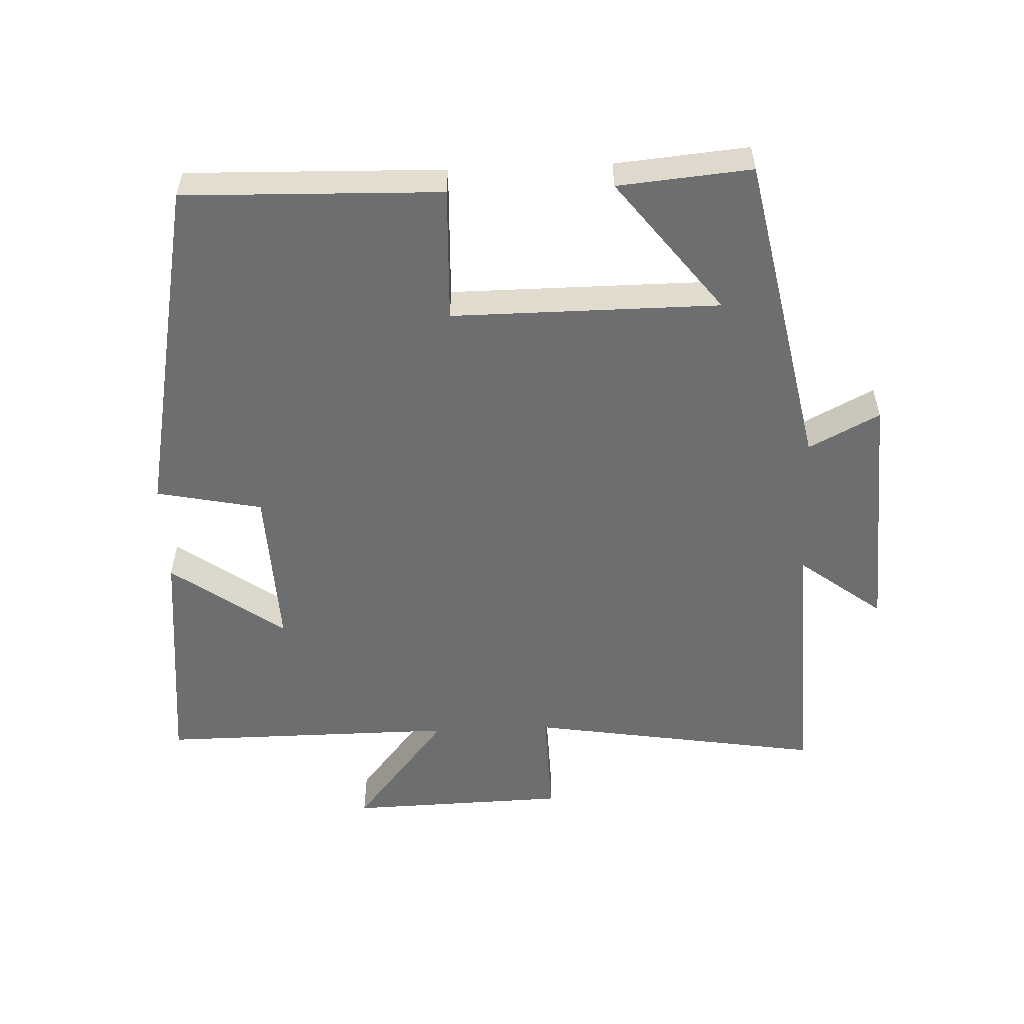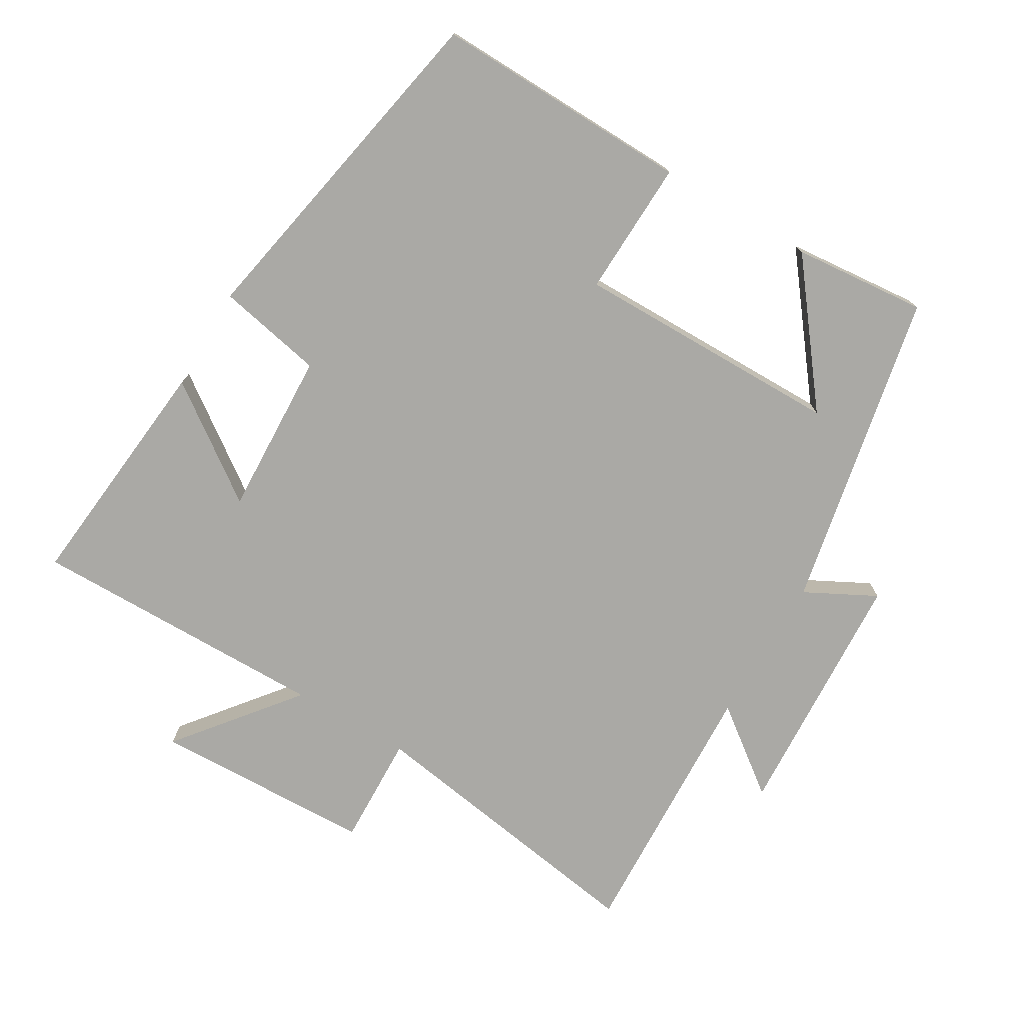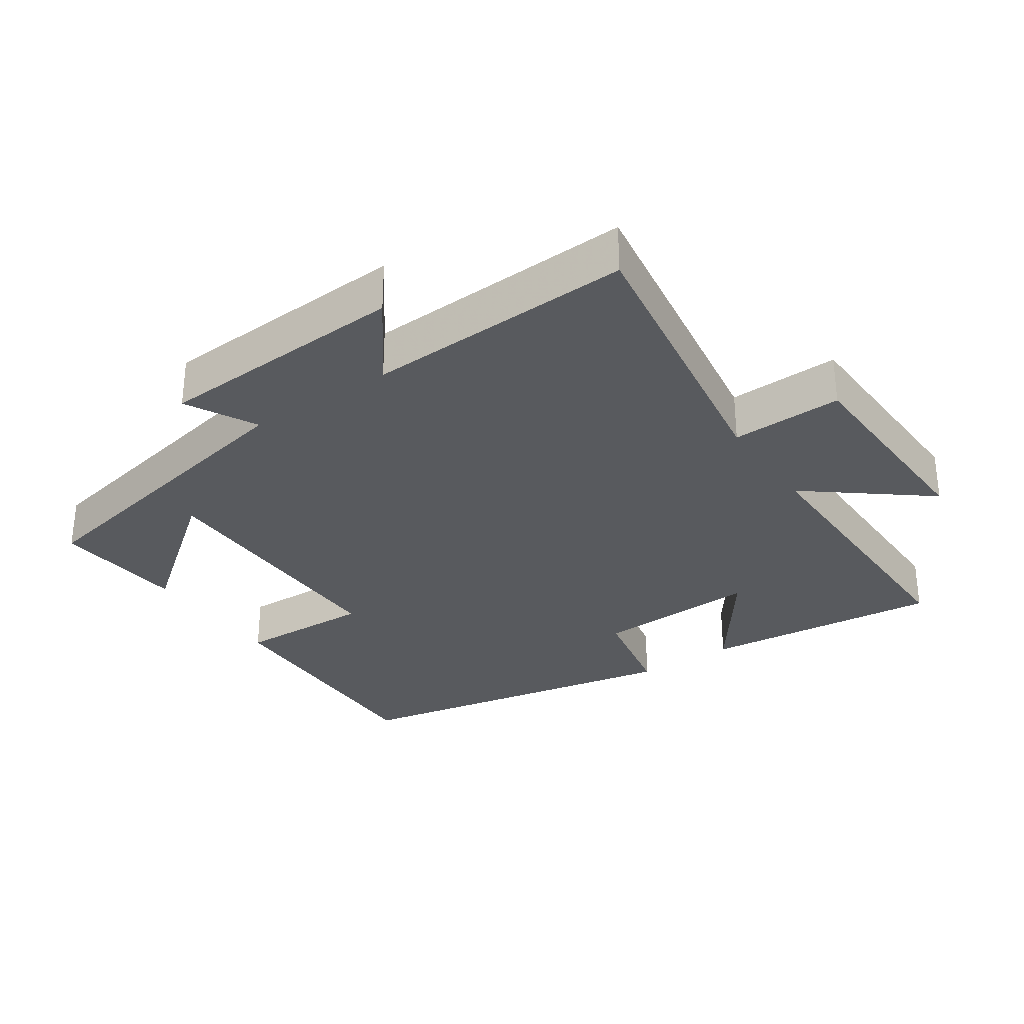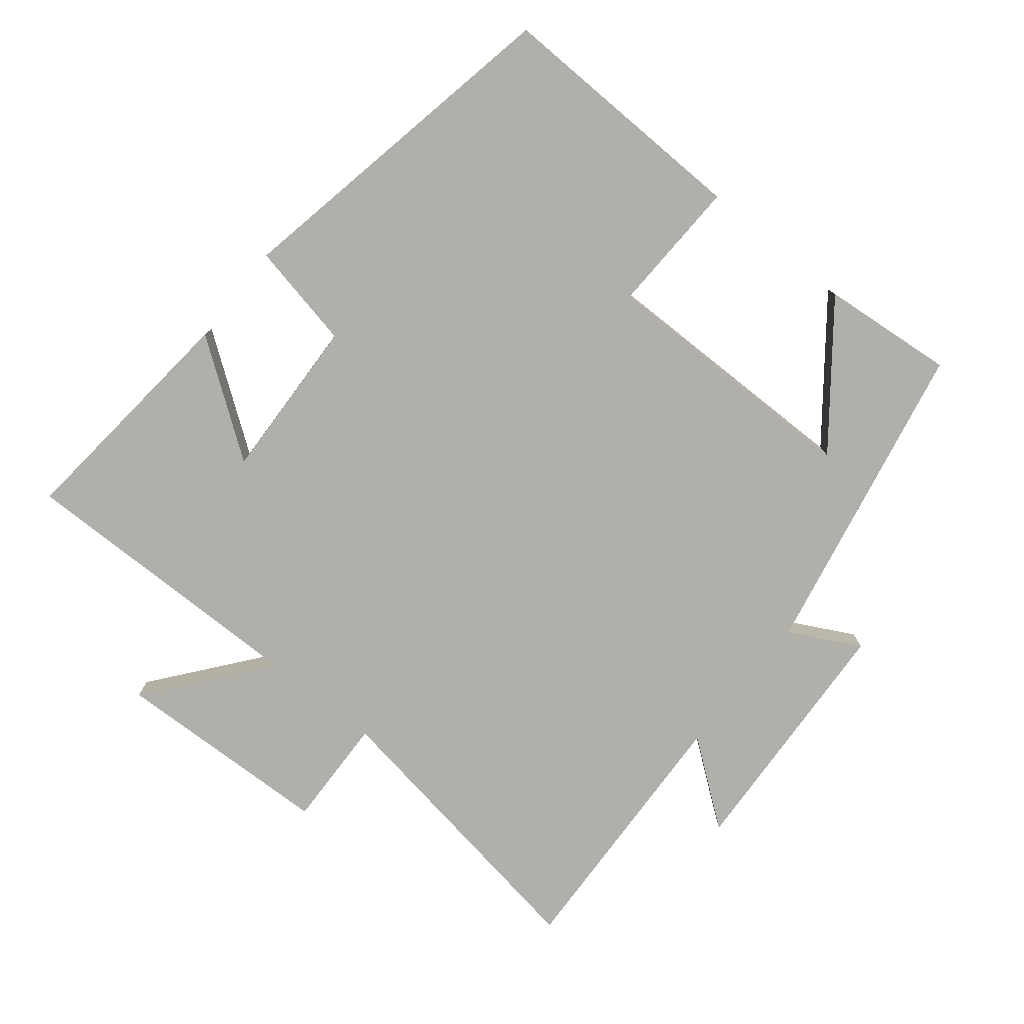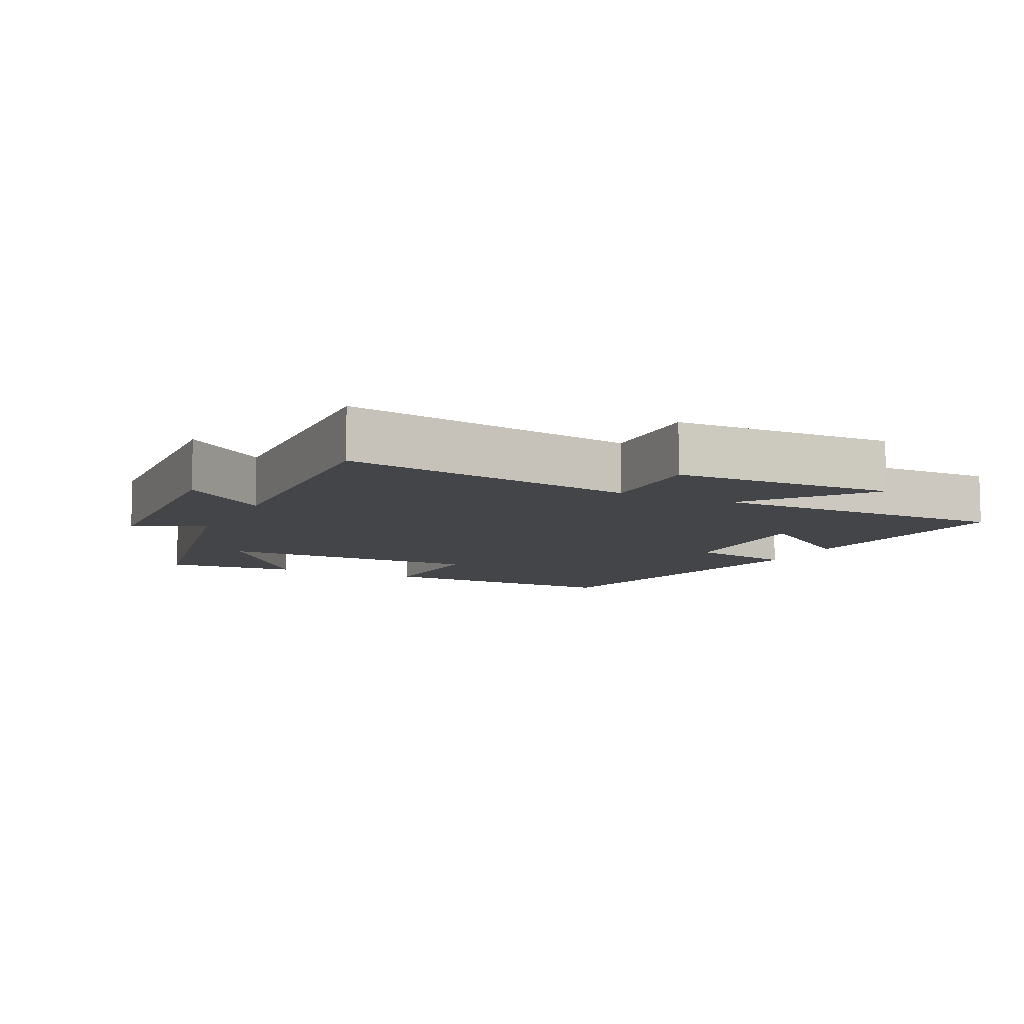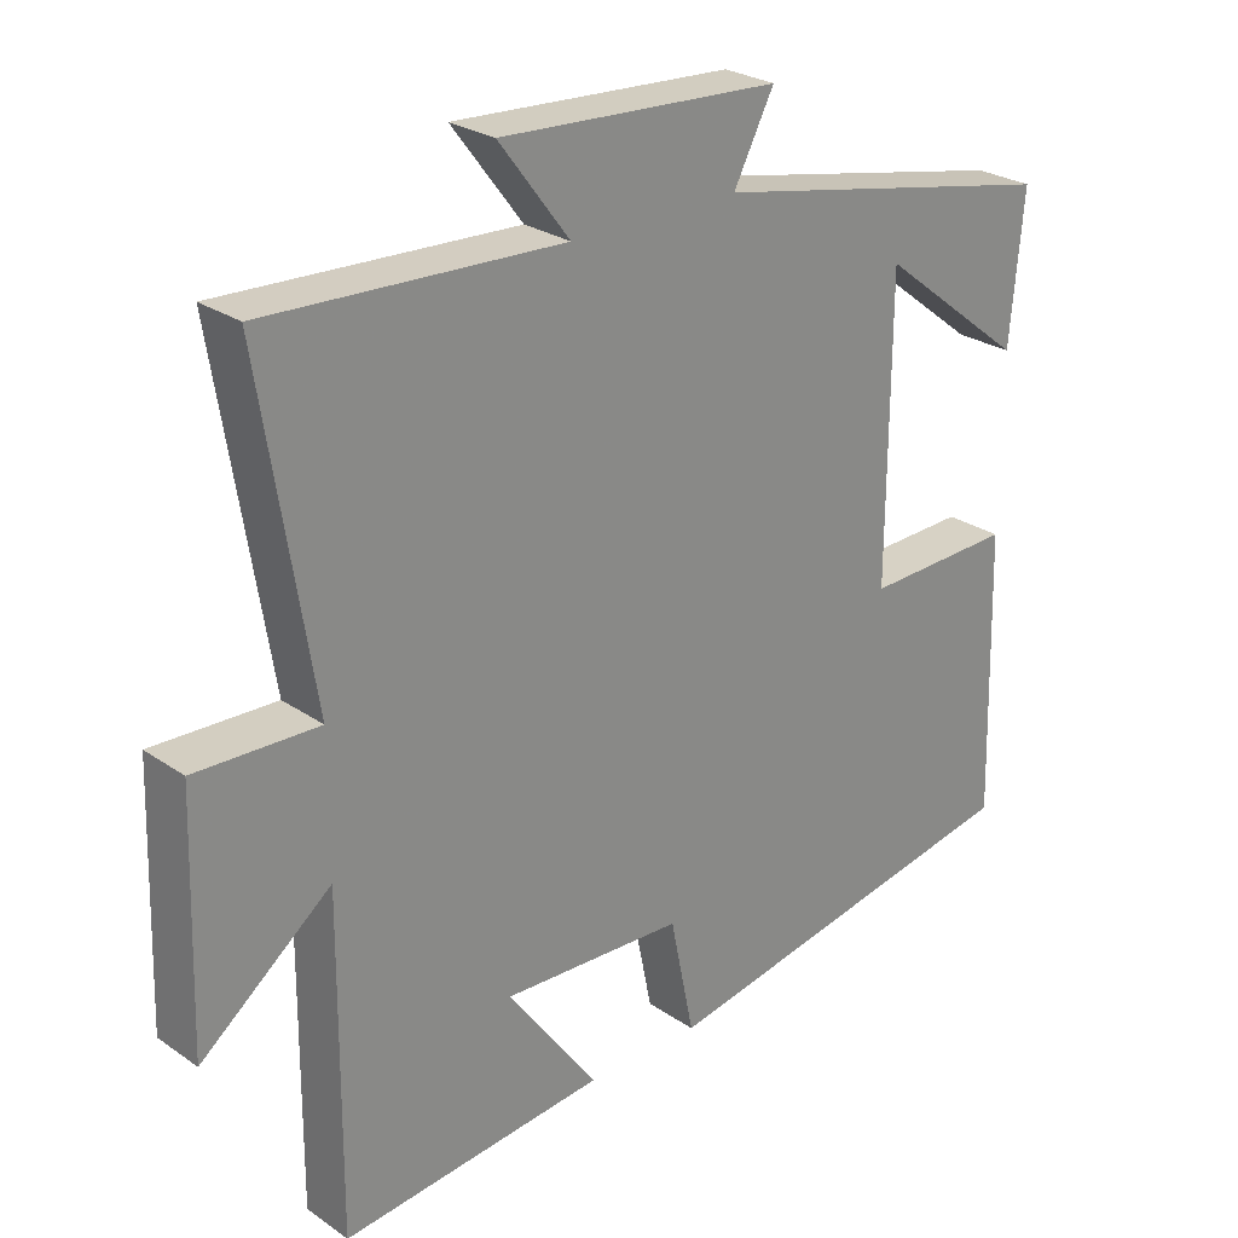
<metadata>
{"format":"obj","ext":"obj","renderer":"f3d","projection":"perspective","resolution":1024,"background":"white","views":[{"elev":-54.3,"azim":-87.7,"up":"+Y"},{"elev":-75.4,"azim":-120.5,"up":"+Y"},{"elev":-30.7,"azim":34.4,"up":"+Y"},{"elev":-78.0,"azim":-128.8,"up":"+Y"},{"elev":-8.8,"azim":63.9,"up":"+Y"},{"elev":26.2,"azim":137.3,"up":"+Z"}]}
</metadata>
<code>
v 0.569 0.07 0.517
v 0.5 0.07 0.083
v 0.664 0.07 0.088
v 0.674 0.07 -0.236
v 0.5 0.07 -0.097
v 0.503 0.07 -0.536
v 0.15 0.07 -0.5
v 0.27 0.07 -0.334
v 0.028 0.07 -0.344
v -0.004 0.07 -0.5
v -0.51 0.07 -0.402
v -0.5 0.07 -0.024
v -0.301 0.07 -0.031
v -0.303 0.07 0.363
v -0.5 0.07 0.21
v -0.518 0.07 0.406
v -0.05 0.07 0.5
v -0.104 0.07 0.604
v 0.268 0.07 0.624
v 0.174 0.07 0.5
v 0.569 0 0.517
v 0.5 0 0.083
v 0.664 0 0.088
v 0.674 0 -0.236
v 0.5 0 -0.097
v 0.503 0 -0.536
v 0.15 0 -0.5
v 0.27 0 -0.334
v 0.028 0 -0.344
v -0.004 0 -0.5
v -0.51 0 -0.402
v -0.5 0 -0.024
v -0.301 0 -0.031
v -0.303 0 0.363
v -0.5 0 0.21
v -0.518 0 0.406
v -0.05 0 0.5
v -0.104 0 0.604
v 0.268 0 0.624
v 0.174 0 0.5
f 17 18 19 20
f 16 17 20
f 14 15 16
f 14 16 20 1
f 10 11 12 13
f 9 10 13 14
f 8 9 14 1
f 5 6 7 8
f 2 3 4 5
f 2 5 8
f 1 2 8
f 40 39 38 37
f 40 37 36
f 36 35 34
f 21 40 36 34
f 33 32 31 30
f 34 33 30 29
f 21 34 29 28
f 28 27 26 25
f 25 24 23 22
f 28 25 22
f 28 22 21
f 1 21 22 2
f 2 22 23 3
f 3 23 24 4
f 4 24 25 5
f 5 25 26 6
f 6 26 27 7
f 7 27 28 8
f 8 28 29 9
f 9 29 30 10
f 10 30 31 11
f 11 31 32 12
f 12 32 33 13
f 13 33 34 14
f 14 34 35 15
f 15 35 36 16
f 16 36 37 17
f 17 37 38 18
f 18 38 39 19
f 19 39 40 20
f 20 40 21 1

</code>
